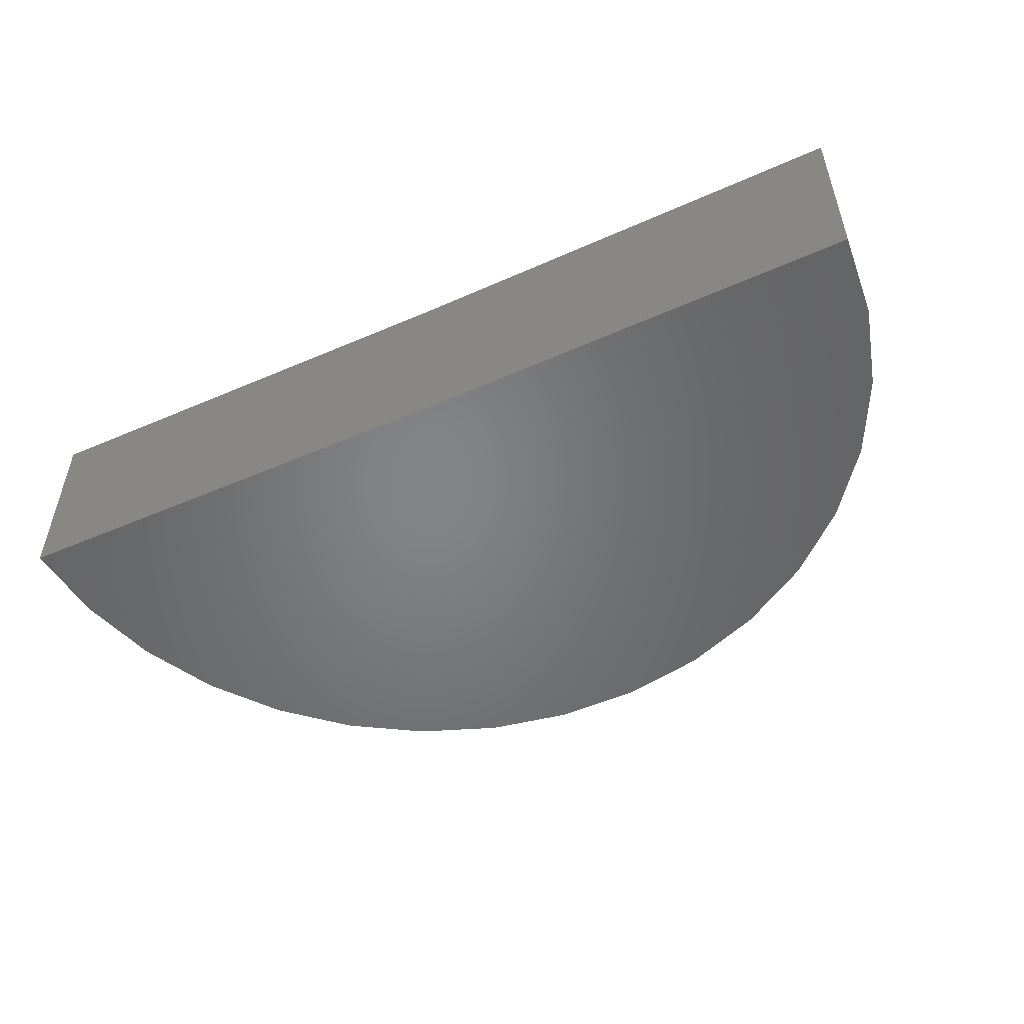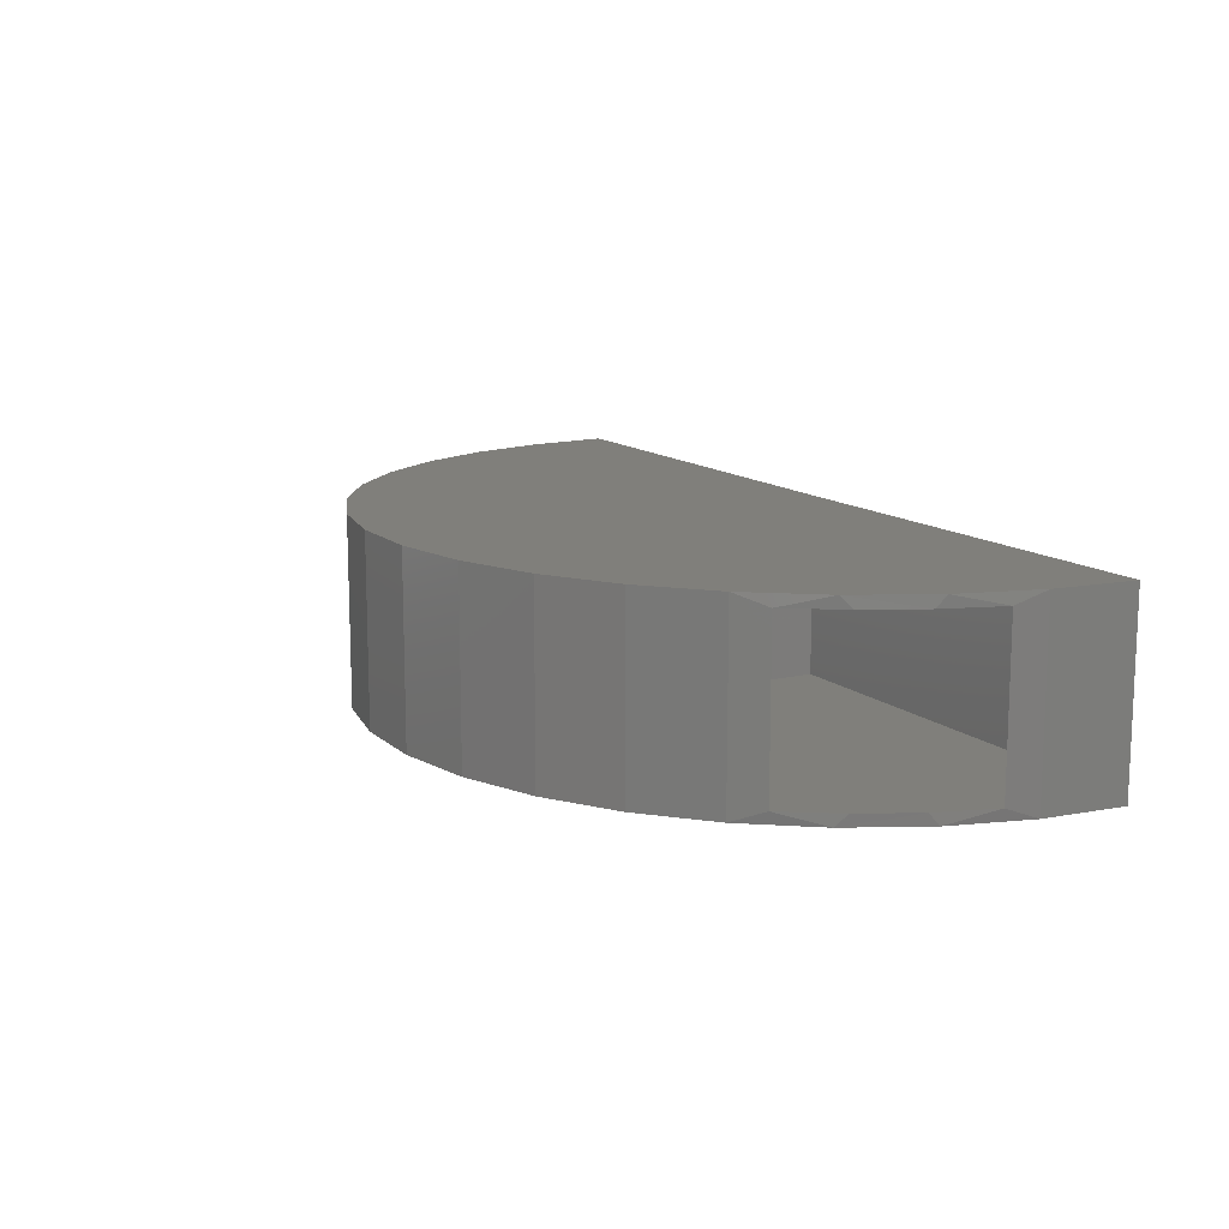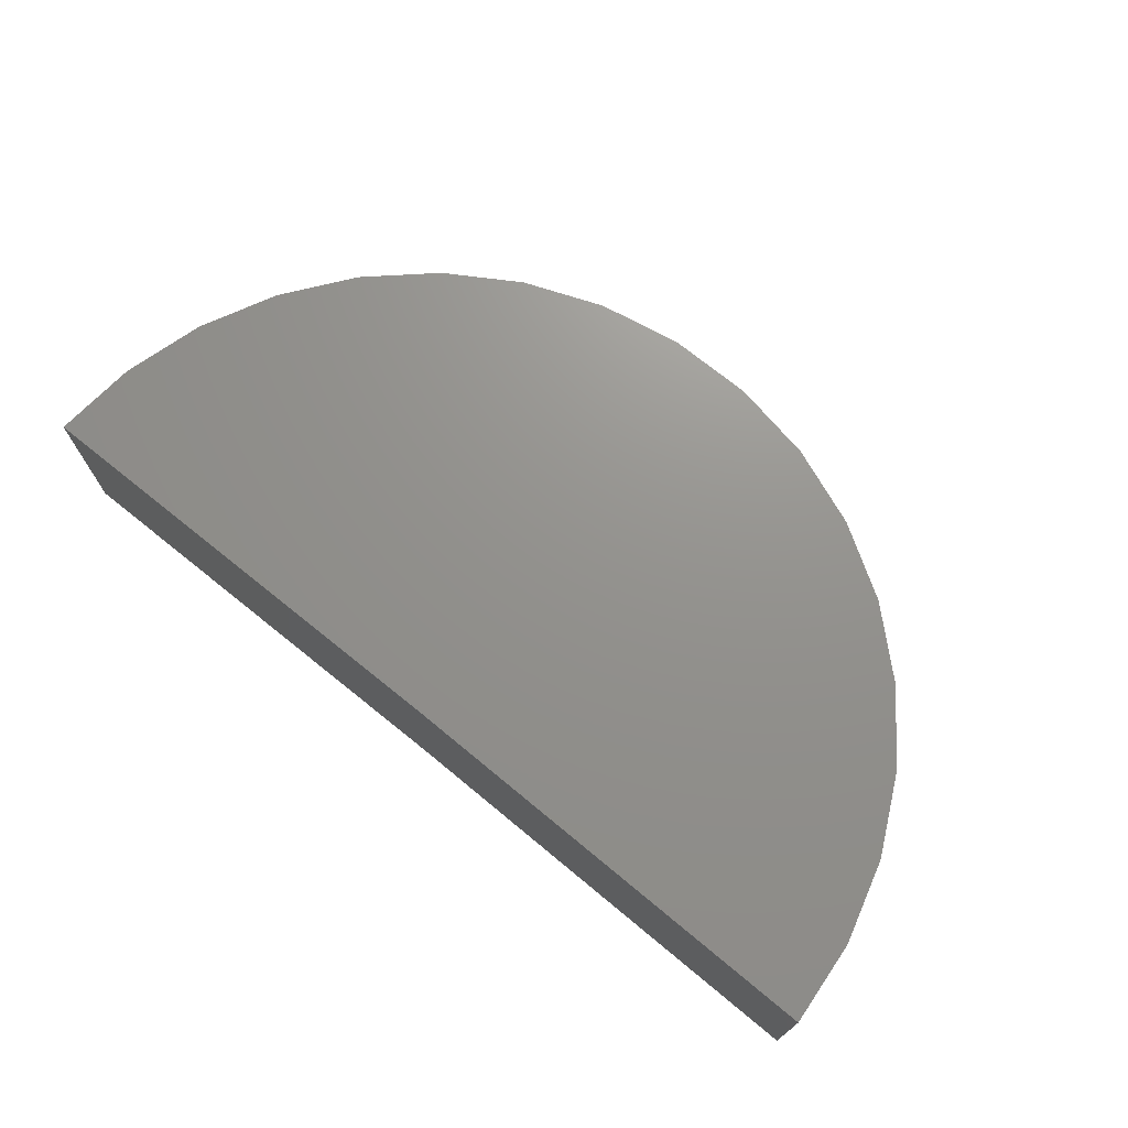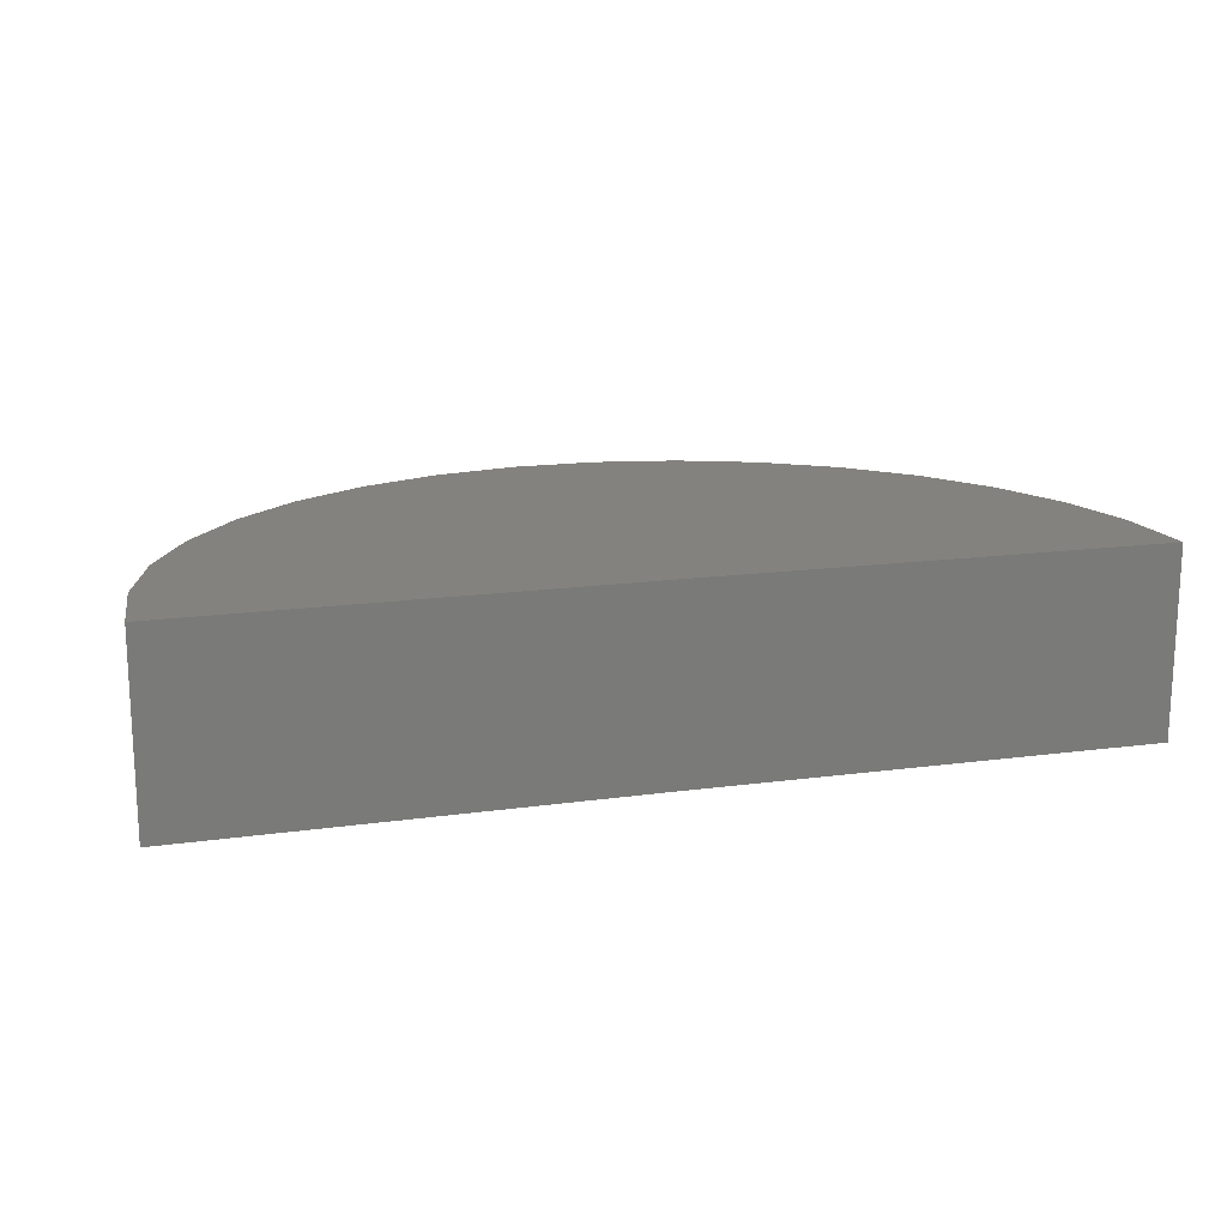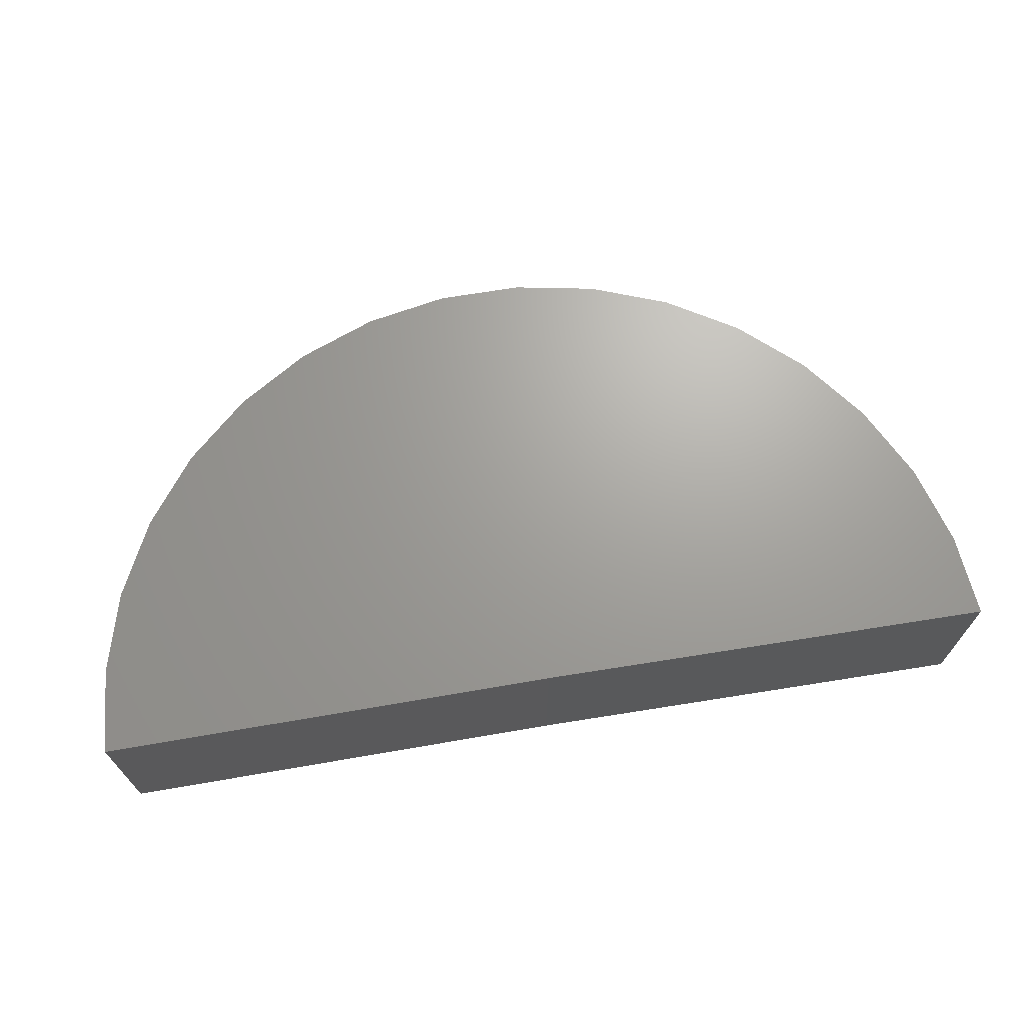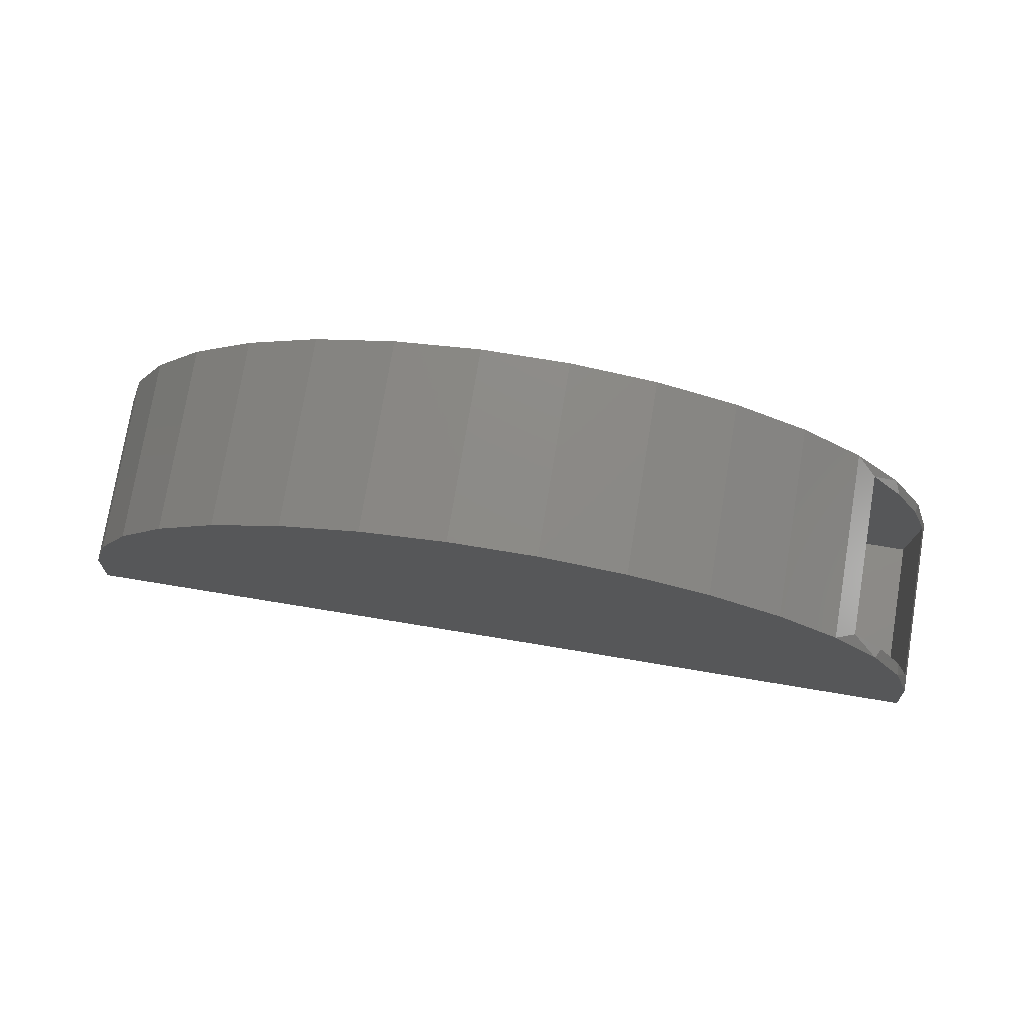
<metadata>
{"format":"stl","ext":"stl","renderer":"f3d","projection":"perspective","resolution":1024,"background":"white","views":[{"elev":-51.7,"azim":-155.0,"up":"+Y"},{"elev":12.7,"azim":61.2,"up":"+Y"},{"elev":71.6,"azim":-141.1,"up":"+Y"},{"elev":16.4,"azim":164.0,"up":"+Y"},{"elev":68.2,"azim":170.2,"up":"+Y"},{"elev":76.1,"azim":9.4,"up":"+Z"}]}
</metadata>
<code>
# stl→obj: 82 verts, 160 faces
v -0.4922 -0.2188 0.75
v -0.4922 0.2164 0.75
v 0.3492 -0.2188 0.75
v 0.3492 0.2164 0.75
v -0.5781 0.2164 0.6641
v -0.5781 -0.2188 0.6641
v -0.5781 0.2164 0.02344
v -0.5781 -0.2188 0.02344
v 0.5703 0.2164 0.02344
v -0.509 0.2164 0.7483
v -0.5251 0.2164 0.7435
v -0.5399 0.2164 0.7355
v -0.553 0.2164 0.7248
v -0.5636 0.2164 0.7118
v -0.5716 0.2164 0.6969
v -0.5765 0.2164 0.6808
v 0.4431 0.2164 0.6124
v 0.5173 0.2164 0.4631
v 0.5703 0.2164 0.3051
v -0.5765 -0.2188 0.6808
v 0.4431 -0.2188 0.6124
v 0.5173 -0.2188 0.4631
v 0.5703 -0.2188 0.3051
v 0.5703 -0.2188 0.02344
v -0.5716 -0.2188 0.6969
v -0.5636 -0.2188 0.7118
v -0.553 -0.2188 0.7248
v -0.5399 -0.2188 0.7355
v -0.5251 -0.2188 0.7435
v -0.509 -0.2188 0.7483
v 0.4266 0.2471 0.6397
v 0.291 0.2471 0.8184
v 0.291 -0.001151 0.8184
v 0.291 -0.25 0.8184
v 0.4266 -0.25 0.6397
v 0.527 -0.25 0.4391
v 0.5886 -0.25 0.2234
v 0.5886 -0.001151 0.2234
v 0.5886 0.2471 0.2234
v 0.527 0.2471 0.4391
v 0.1247 -0.25 0.969
v 0.1247 -0.001151 0.969
v -0.06652 -0.25 1.086
v -0.06652 -0.001151 1.086
v -0.2761 -0.25 1.166
v -0.2761 -0.001151 1.166
v -0.4968 -0.25 1.206
v -0.4968 -0.001151 1.206
v -0.7212 -0.25 1.205
v -0.7212 -0.001151 1.205
v -0.9414 -0.25 1.162
v -0.9414 -0.001151 1.162
v -1.15 -0.25 1.08
v -1.15 -0.001151 1.08
v -1.34 -0.25 0.96
v -1.34 -0.001151 0.96
v -1.504 -0.25 0.8073
v -1.504 -0.001151 0.8073
v -1.638 -0.25 0.627
v -1.638 -0.001151 0.627
v -1.735 -0.25 0.4251
v -1.735 -0.001151 0.4251
v -1.794 -0.25 0.2087
v -1.794 -0.001151 0.2087
v -1.812 -0.25 -0.01492
v -1.812 0.2471 -0.01492
v 0.6094 0.2471 0
v 0.6094 -0.25 0
v 0.1247 0.2471 0.969
v -0.06652 0.2471 1.086
v -0.2761 0.2471 1.166
v -0.4968 0.2471 1.206
v -0.7212 0.2471 1.205
v -0.9414 0.2471 1.162
v -1.15 0.2471 1.08
v -1.34 0.2471 0.96
v -1.504 0.2471 0.8073
v -1.638 0.2471 0.627
v -1.735 0.2471 0.4251
v -1.794 0.2471 0.2087
v -0.6016 -0.25 0
v -0.6016 0.2471 0
f 1 2 3
f 3 2 4
f 5 6 7
f 7 6 8
f 7 9 4
f 7 4 2
f 7 2 10
f 7 10 11
f 7 11 12
f 7 12 13
f 7 13 14
f 7 14 15
f 7 15 16
f 7 16 5
f 17 4 18
f 18 4 9
f 18 9 19
f 6 20 8
f 3 21 22
f 3 22 23
f 3 23 24
f 3 24 8
f 3 8 1
f 1 8 20
f 1 20 25
f 1 25 26
f 1 26 27
f 1 27 28
f 1 28 29
f 1 29 30
f 13 26 14
f 14 26 25
f 14 25 15
f 15 25 20
f 15 20 16
f 16 20 6
f 16 6 5
f 26 13 27
f 27 13 12
f 27 12 28
f 28 12 11
f 28 11 29
f 29 11 10
f 29 10 30
f 30 10 2
f 30 2 1
f 23 19 24
f 24 19 9
f 4 17 31
f 4 31 32
f 4 32 33
f 4 33 3
f 3 33 34
f 3 34 35
f 3 35 21
f 23 22 36
f 23 36 37
f 23 37 38
f 23 38 19
f 19 38 39
f 19 39 40
f 19 40 18
f 34 33 41
f 41 33 42
f 41 42 43
f 43 42 44
f 43 44 45
f 45 44 46
f 45 46 47
f 47 46 48
f 47 48 49
f 49 48 50
f 49 50 51
f 51 50 52
f 51 52 53
f 53 52 54
f 53 54 55
f 55 54 56
f 55 56 57
f 57 56 58
f 57 58 59
f 59 58 60
f 59 60 61
f 61 60 62
f 61 62 63
f 63 62 64
f 63 64 65
f 65 64 66
f 67 39 68
f 68 39 38
f 68 38 37
f 33 32 42
f 42 32 69
f 42 69 44
f 44 69 70
f 44 70 46
f 46 70 71
f 46 71 48
f 48 71 72
f 48 72 50
f 50 72 73
f 50 73 52
f 52 73 74
f 52 74 54
f 54 74 75
f 54 75 56
f 56 75 76
f 56 76 58
f 58 76 77
f 58 77 60
f 60 77 78
f 60 78 62
f 62 78 79
f 62 79 64
f 64 79 80
f 64 80 66
f 17 18 31
f 31 18 40
f 36 22 35
f 35 22 21
f 8 24 7
f 7 24 9
f 81 65 82
f 82 65 66
f 81 82 68
f 68 82 67
f 80 79 40
f 80 40 39
f 80 39 67
f 80 67 82
f 80 82 66
f 69 75 70
f 70 75 74
f 70 74 71
f 71 74 73
f 71 73 72
f 75 69 76
f 76 69 32
f 76 32 77
f 77 32 31
f 77 31 78
f 78 31 40
f 78 40 79
f 63 65 81
f 63 81 68
f 63 68 37
f 63 37 36
f 63 36 61
f 47 49 45
f 45 49 51
f 45 51 43
f 43 51 53
f 43 53 41
f 41 53 55
f 41 55 34
f 34 55 57
f 34 57 35
f 35 57 59
f 35 59 36
f 36 59 61

</code>
